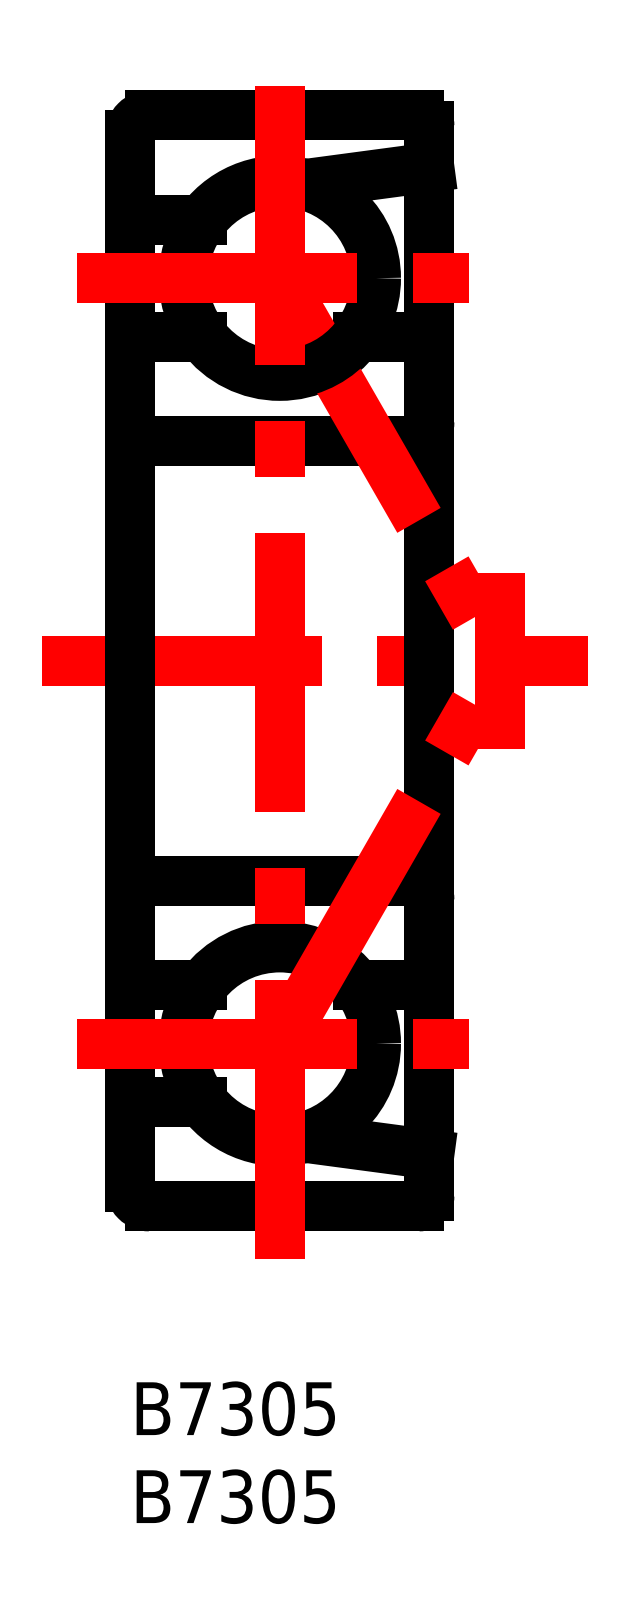
<metadata>
{"format":"dxf","ext":"dxf","renderer":"ezdxf+matplotlib","layout":"modelspace","background":"white","min_lineweight":24,"dpi":150}
</metadata>
<code>
0
SECTION
2
ENTITIES
0
TEXT
8
MSM_PART_NUMBER
10
0
20
-8
30
0
40
3
1
B7305
0
TEXT
8
MSM_PART_NUMBER
10
0
20
-3
30
0
40
3
1
B7305
0
LINE
8
MSM_CONTINUOUS
10
2.84e-14
20
15.92
30
0
11
4.06
21
15.92
31
0
0
LINE
8
MSM_CONTINUOUS
10
4.06
20
66.08
30
0
11
2.84e-14
21
66.08
31
0
0
ARC
8
MSM_CONTINUOUS
10
8.5
20
19.25
30
0
40
5.55
50
216.9
51
285.3
0
ARC
8
MSM_CONTINUOUS
10
8.5
20
62.75
30
0
40
5.55
50
74.71
51
143.1
0
LINE
8
MSM_CONTINUOUS
10
9.964
20
13.9
30
0
11
17
21
12.96
31
0
0
LINE
8
MSM_CONTINUOUS
10
17
20
69.04
30
0
11
9.964
21
68.1
31
0
0
LINE
8
MSM_CENTER
10
-5
20
41
30
0
11
26
21
41
31
0
0
LINE
8
MSM_CONTINUOUS
10
2.84e-14
20
70.9
30
0
11
2.84e-14
21
11.1
31
0
0
ARC
8
MSM_CONTINUOUS
10
1.1
20
11.1
30
0
40
1.1
50
180
51
270
0
ARC
8
MSM_CONTINUOUS
10
1.1
20
70.9
30
0
40
1.1
50
90
51
180
0
LINE
8
MSM_CONTINUOUS
10
17
20
71.4
30
0
11
17
21
10.6
31
0
0
ARC
8
MSM_CONTINUOUS
10
16.4
20
10.6
30
0
40
0.6
50
270
51
360
0
ARC
8
MSM_CONTINUOUS
10
16.4
20
71.4
30
0
40
0.6
50
1.357e-12
51
90
0
LINE
8
MSM_CONTINUOUS
10
1.1
20
10
30
0
11
16.4
21
10
31
0
0
LINE
8
MSM_CONTINUOUS
10
16.4
20
72
30
0
11
1.1
21
72
31
0
0
LINE
8
MSM_CONTINUOUS
10
0.6
20
28.5
30
0
11
15.9
21
28.5
31
0
0
LINE
8
MSM_CONTINUOUS
10
15.9
20
53.5
30
0
11
0.6
21
53.5
31
0
0
ARC
8
MSM_CONTINUOUS
10
0.6
20
27.9
30
0
40
0.6
50
90
51
180
0
ARC
8
MSM_CONTINUOUS
10
0.6
20
54.1
30
0
40
0.6
50
180
51
270
0
ARC
8
MSM_CONTINUOUS
10
15.9
20
27.4
30
0
40
1.1
50
360
51
90
0
ARC
8
MSM_CONTINUOUS
10
15.9
20
54.6
30
0
40
1.1
50
270
51
360
0
LINE
8
MSM_CONTINUOUS
10
12.94
20
22.58
30
0
11
17
21
22.58
31
0
0
LINE
8
MSM_CONTINUOUS
10
17
20
59.42
30
0
11
12.94
21
59.42
31
0
0
ARC
8
MSM_CONTINUOUS
10
8.5
20
19.25
30
0
40
5.55
50
36.87
51
143.1
0
ARC
8
MSM_CONTINUOUS
10
8.5
20
62.75
30
0
40
5.55
50
216.9
51
323.1
0
LINE
8
MSM_CONTINUOUS
10
2.84e-14
20
22.58
30
0
11
4.06
21
22.58
31
0
0
LINE
8
MSM_CONTINUOUS
10
4.06
20
59.42
30
0
11
2.84e-14
21
59.42
31
0
0
LINE
8
MSM_CENTER
10
8.5
20
62.75
30
0
11
21
21
41
31
0
0
CIRCLE
8
MSM_CONTINUOUS
10
8.5
20
19.25
30
0
40
5.467
0
CIRCLE
8
MSM_CONTINUOUS
10
8.5
20
62.75
30
0
40
5.467
0
LINE
8
MSM_CENTER
10
-3
20
62.75
30
0
11
20
21
62.75
31
0
0
LINE
8
MSM_CENTER
10
8.5
20
7
30
0
11
8.5
21
75
31
0
0
LINE
8
MSM_CENTER
10
-3
20
19.25
30
0
11
20
21
19.25
31
0
0
LINE
8
MSM_CENTER
10
8.5
20
19.25
30
0
11
21
21
41
31
0
0
LINE
8
MSM_CENTER
10
21
20
46
30
0
11
21
21
36
31
0
0
VIEWPORT
8
0
10
5.25
20
3.5
30
0
40
11.55
41
8.925
68
     1
69
     1
0
VIEWPORT
8
0
10
5.25
20
3.5
30
0
40
8.4
41
5.6
68
     2
69
     2
0
ENDSEC
0
EOF

</code>
